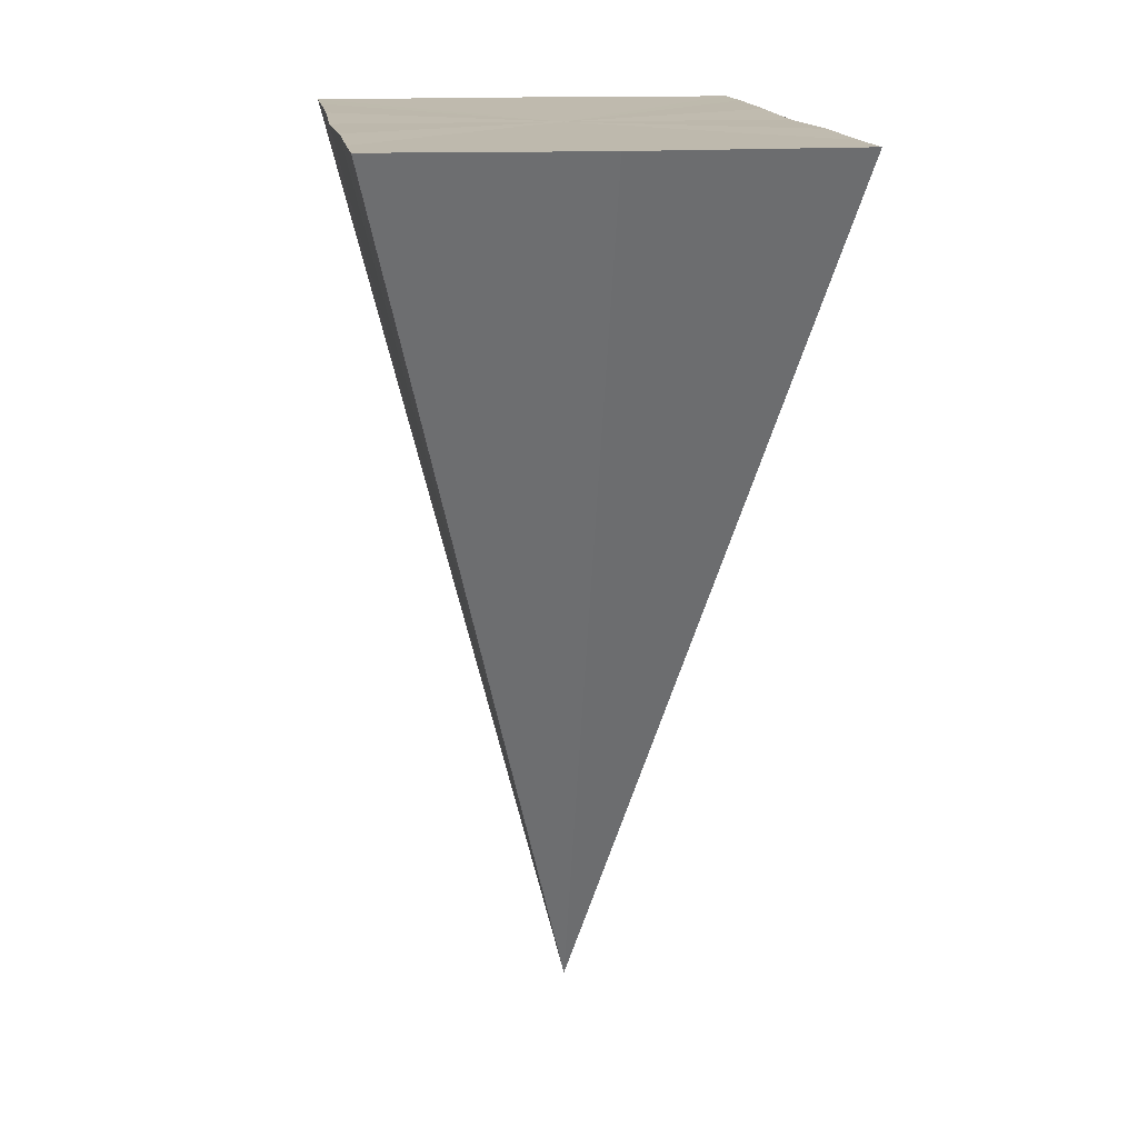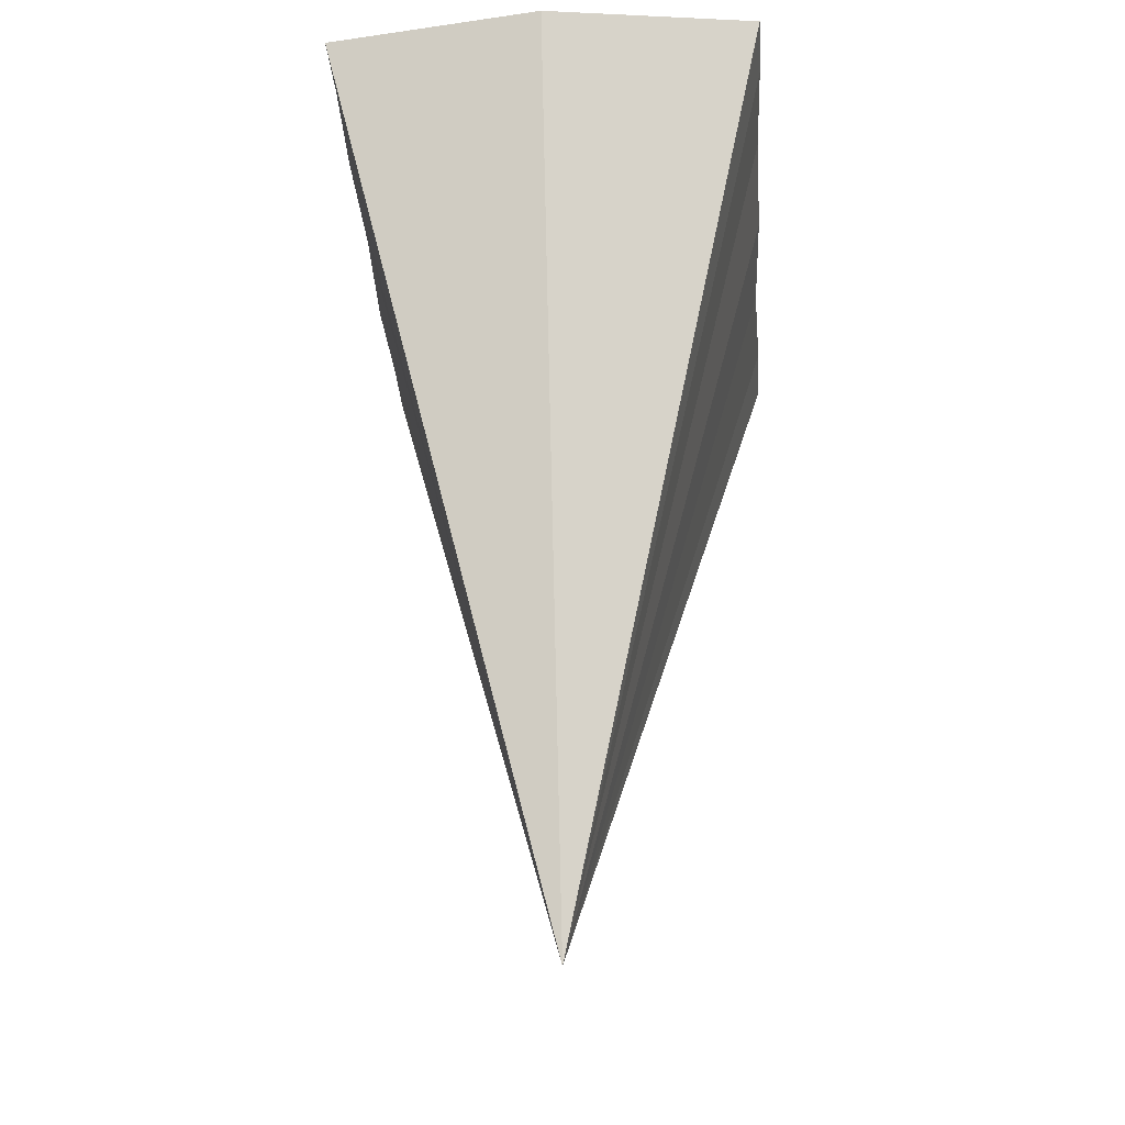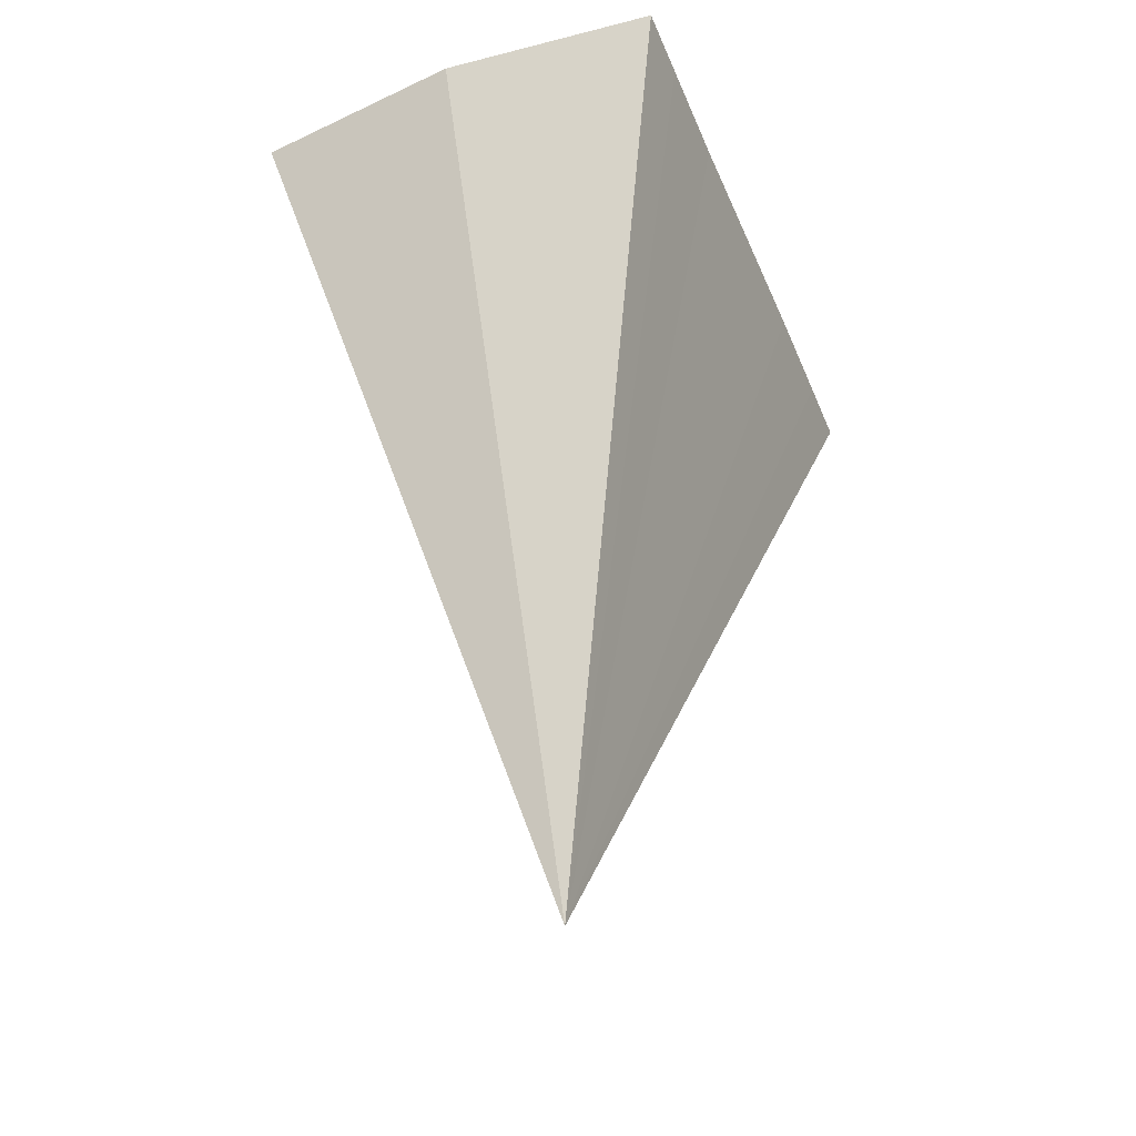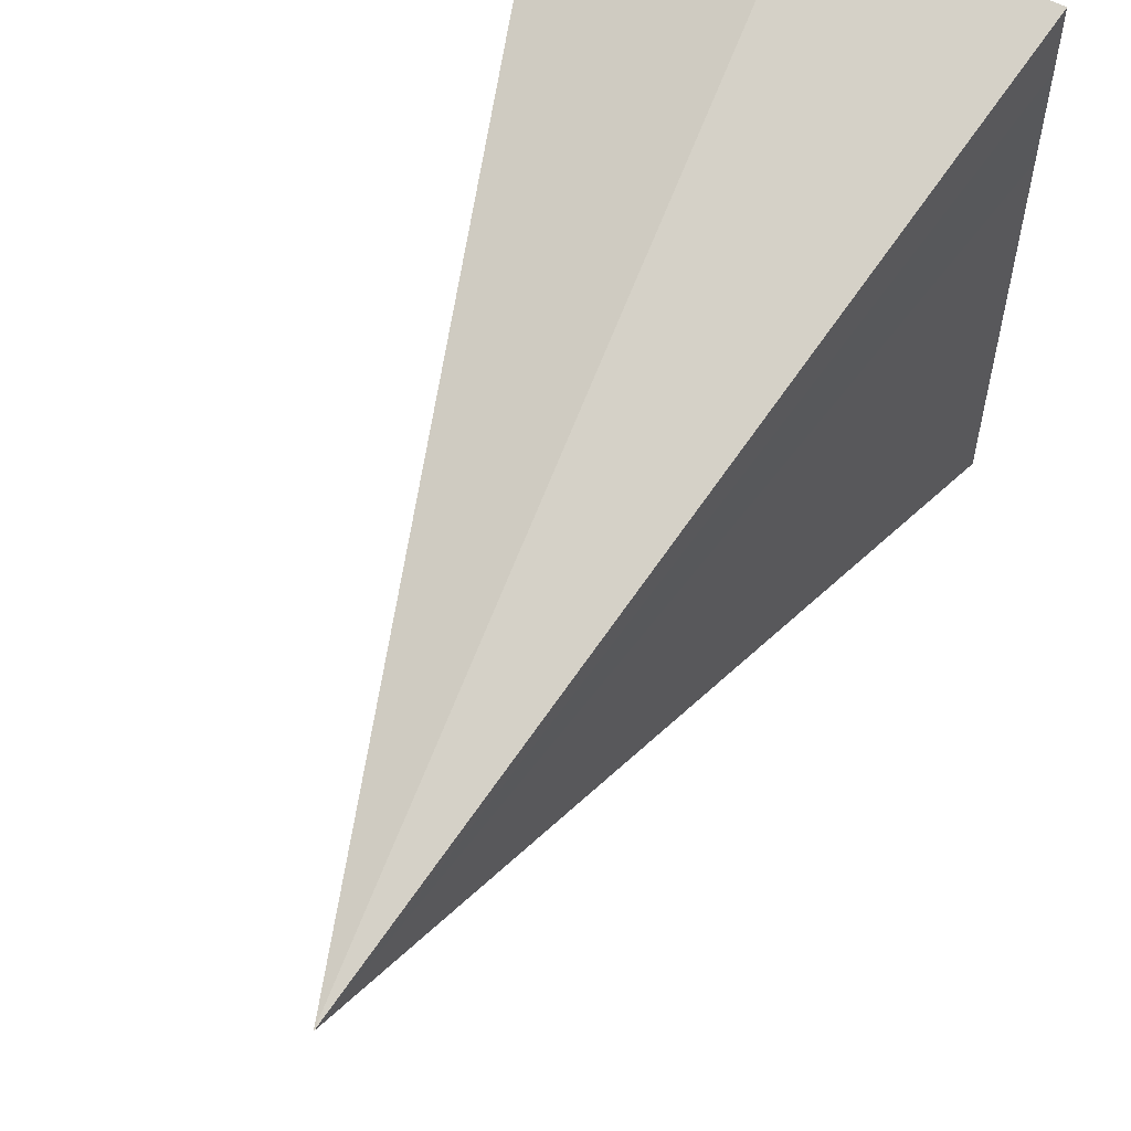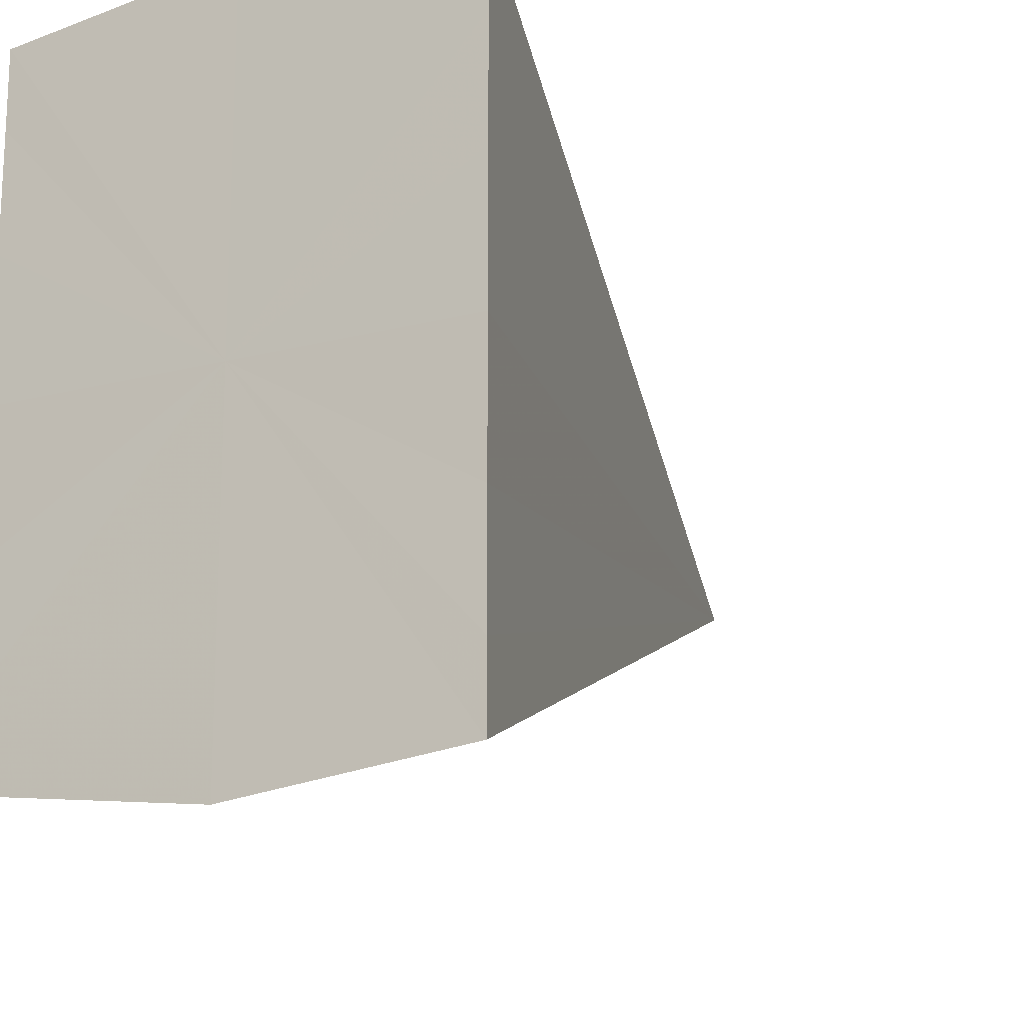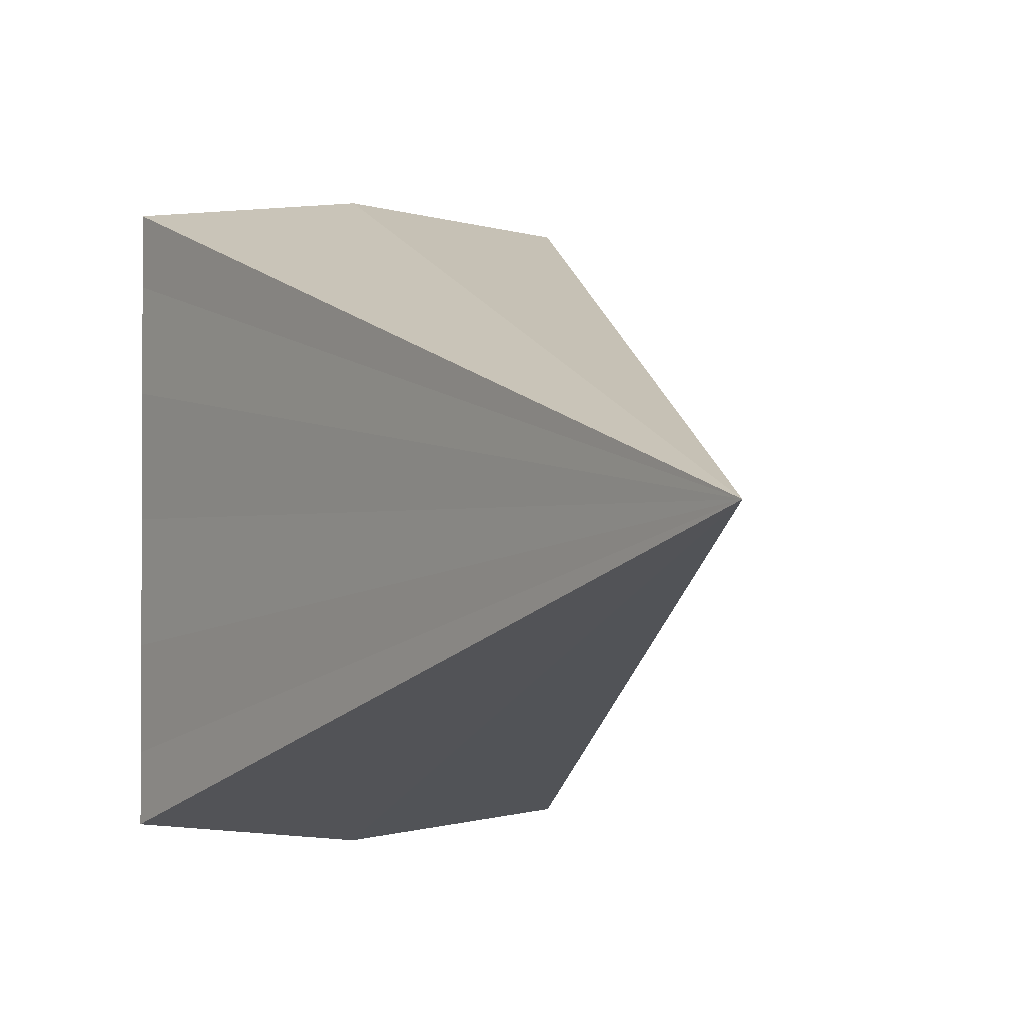
<metadata>
{"format":"obj","ext":"obj","renderer":"f3d","projection":"perspective","resolution":1024,"background":"white","views":[{"elev":15.5,"azim":-8.2,"up":"+Y"},{"elev":-33.4,"azim":-176.2,"up":"+Y"},{"elev":-45.8,"azim":22.3,"up":"+Y"},{"elev":57.1,"azim":24.3,"up":"+Z"},{"elev":-16.6,"azim":-151.9,"up":"+Z"},{"elev":-1.3,"azim":-22.1,"up":"+Z"}]}
</metadata>
<code>
o 20325
v 2201 1859 3.634
v 2201 1859 3.628
v 2201 1859 3.634
v 2201 1859 3.624
v 2201 1859 3.64
v 2201 1859 3.62
v 2201 1859 3.645
v 2201 1859 3.619
v 2201 1859 3.648
v 2201 1859 3.62
v 2201 1859 3.649
v 2201 1859 3.624
v 2201 1859 3.648
v 2201 1859 3.628
v 2201 1859 3.645
v 2201 1859 3.634
v 2201 1859 3.64
v 2201 1859 3.634
v 2201 1859 3.634
v 2201 1859 3.628
v 2201 1859 3.624
v 2201 1859 3.64
v 2201 1859 3.62
v 2201 1859 3.645
v 2201 1859 3.619
v 2201 1859 3.648
v 2201 1859 3.62
v 2201 1859 3.649
v 2201 1859 3.624
v 2201 1859 3.648
v 2201 1859 3.628
v 2201 1859 3.645
v 2201 1859 3.634
v 2201 1859 3.64
f 1 2 3
f 2 4 3
f 5 1 3
f 4 6 3
f 7 5 3
f 6 8 3
f 9 7 3
f 8 10 3
f 11 9 3
f 10 12 3
f 13 11 3
f 12 14 3
f 15 13 3
f 14 16 3
f 17 15 3
f 16 17 3
f 18 19 20
f 20 19 21
f 22 19 18
f 21 19 23
f 24 19 22
f 23 19 25
f 26 19 24
f 25 19 27
f 28 19 26
f 27 19 29
f 30 19 28
f 29 19 31
f 32 19 30
f 31 19 33
f 34 19 32
f 33 19 34

</code>
